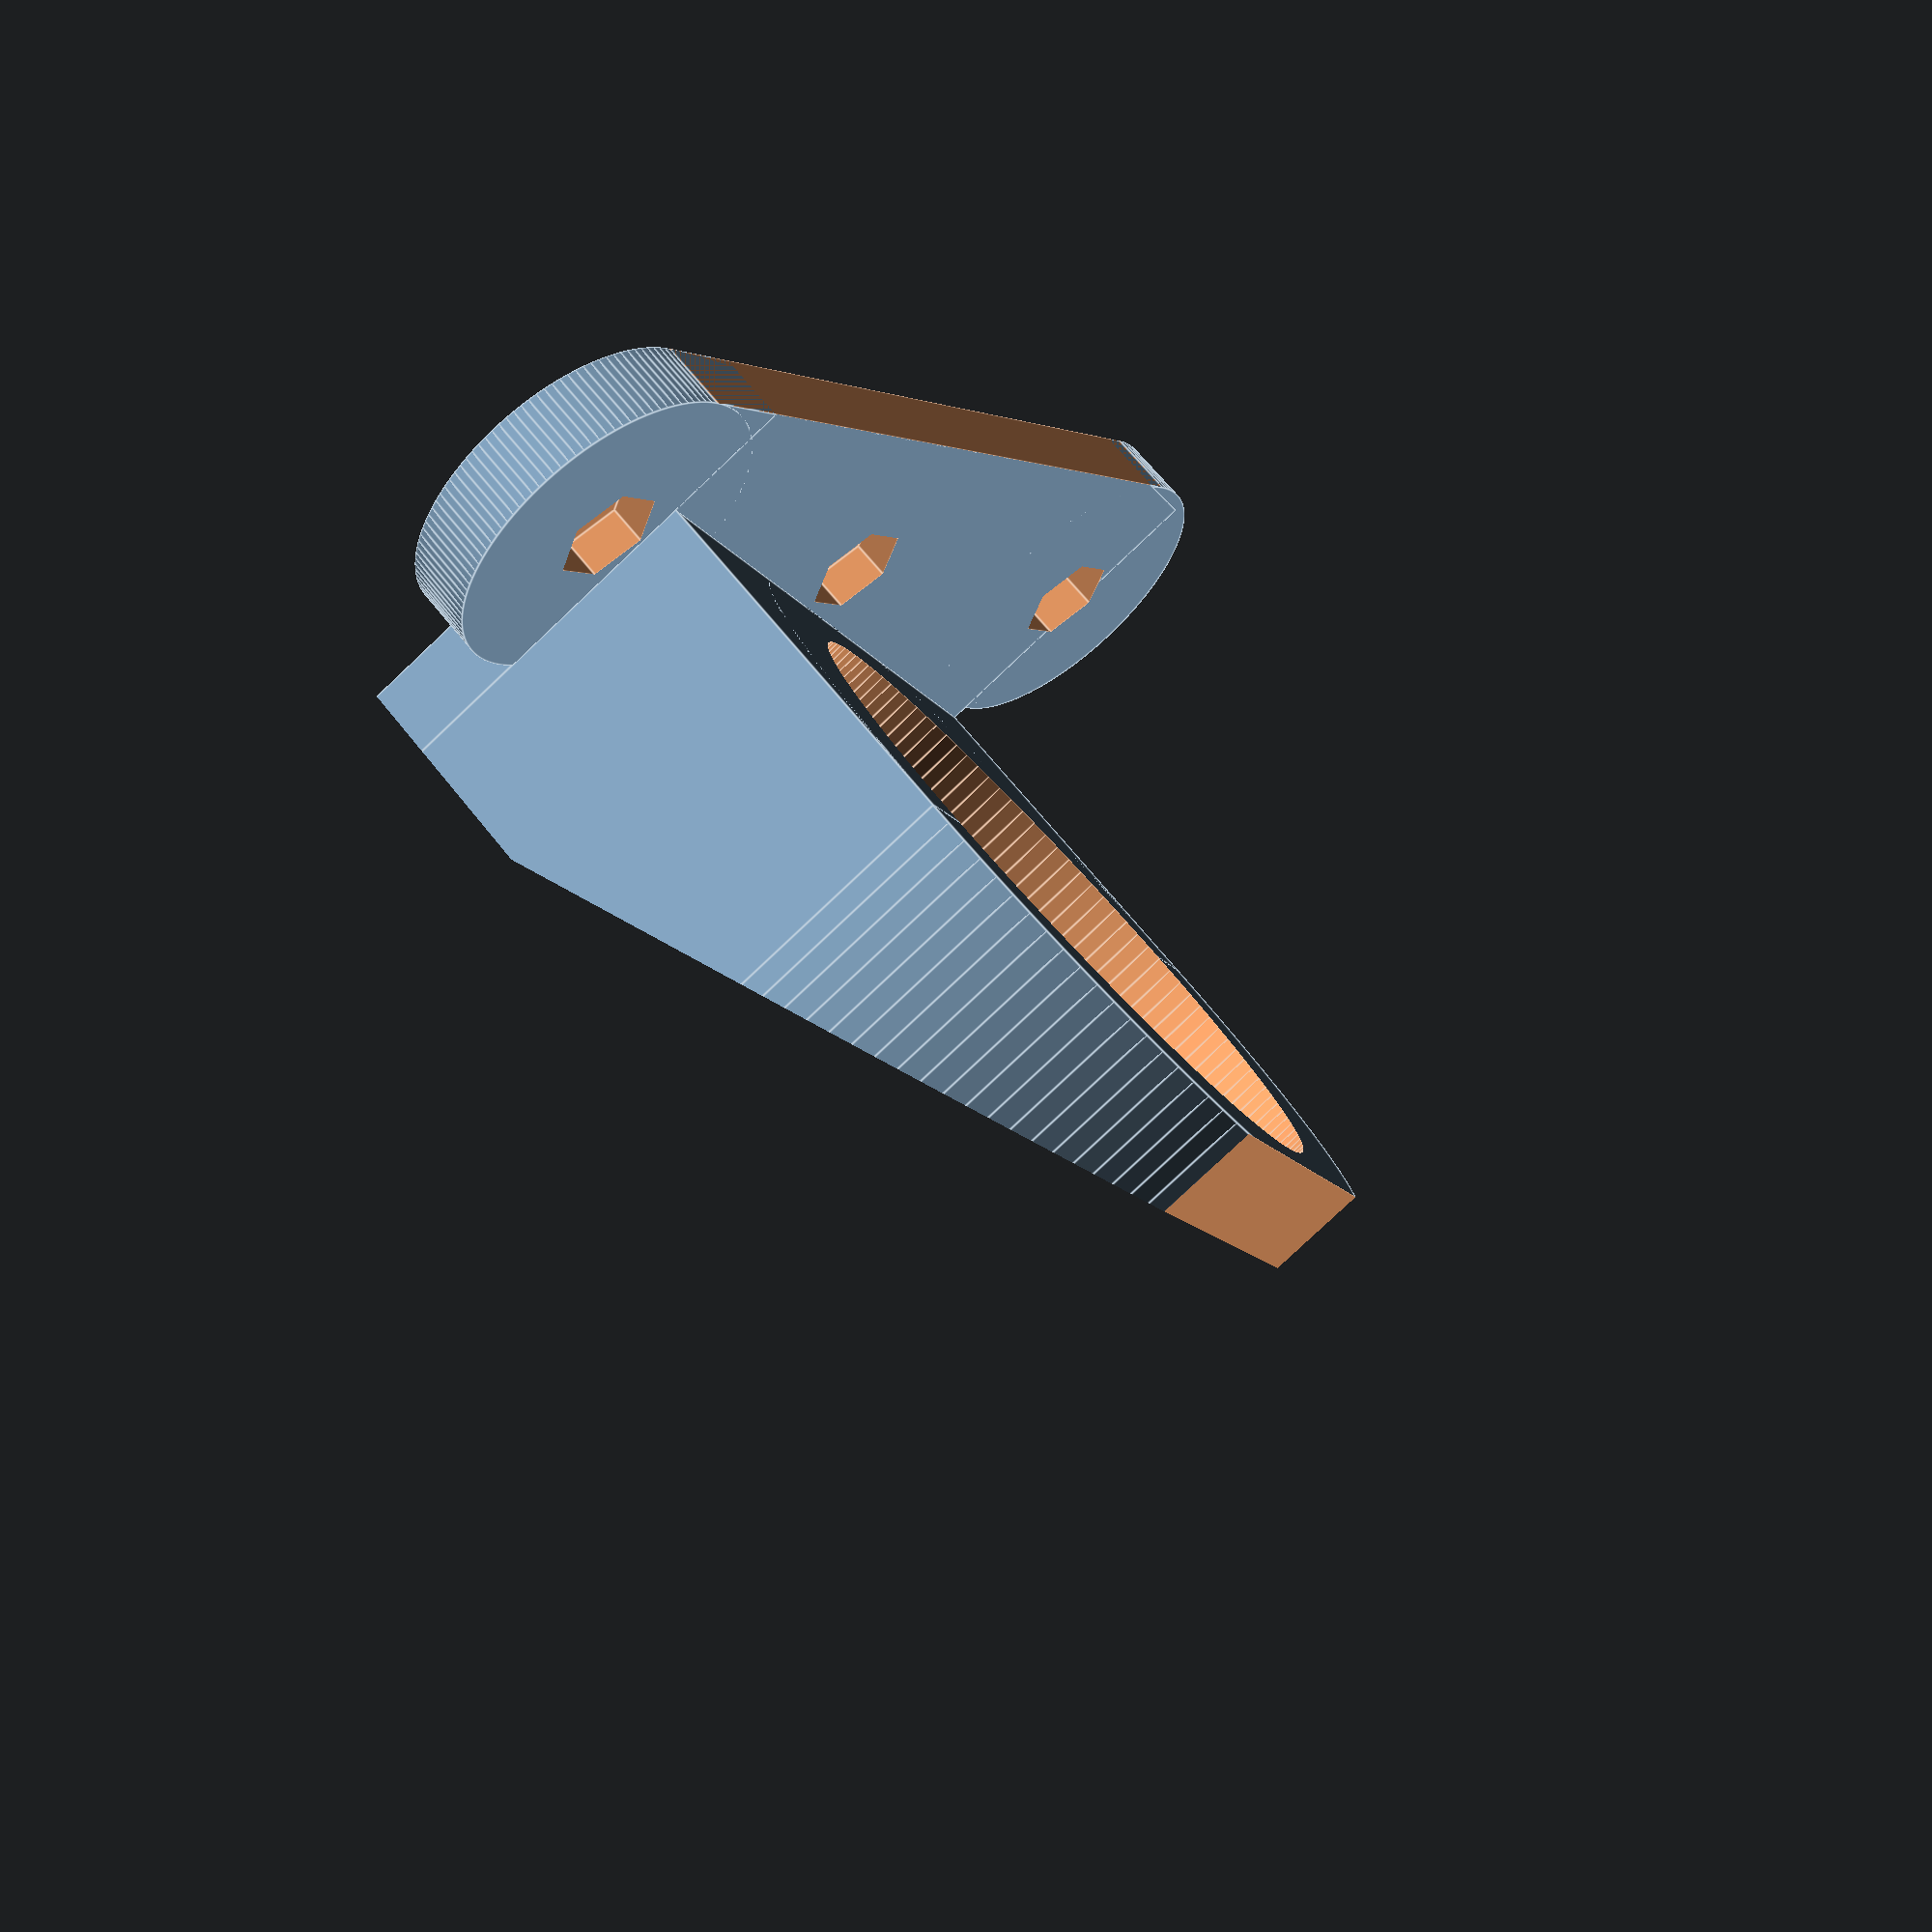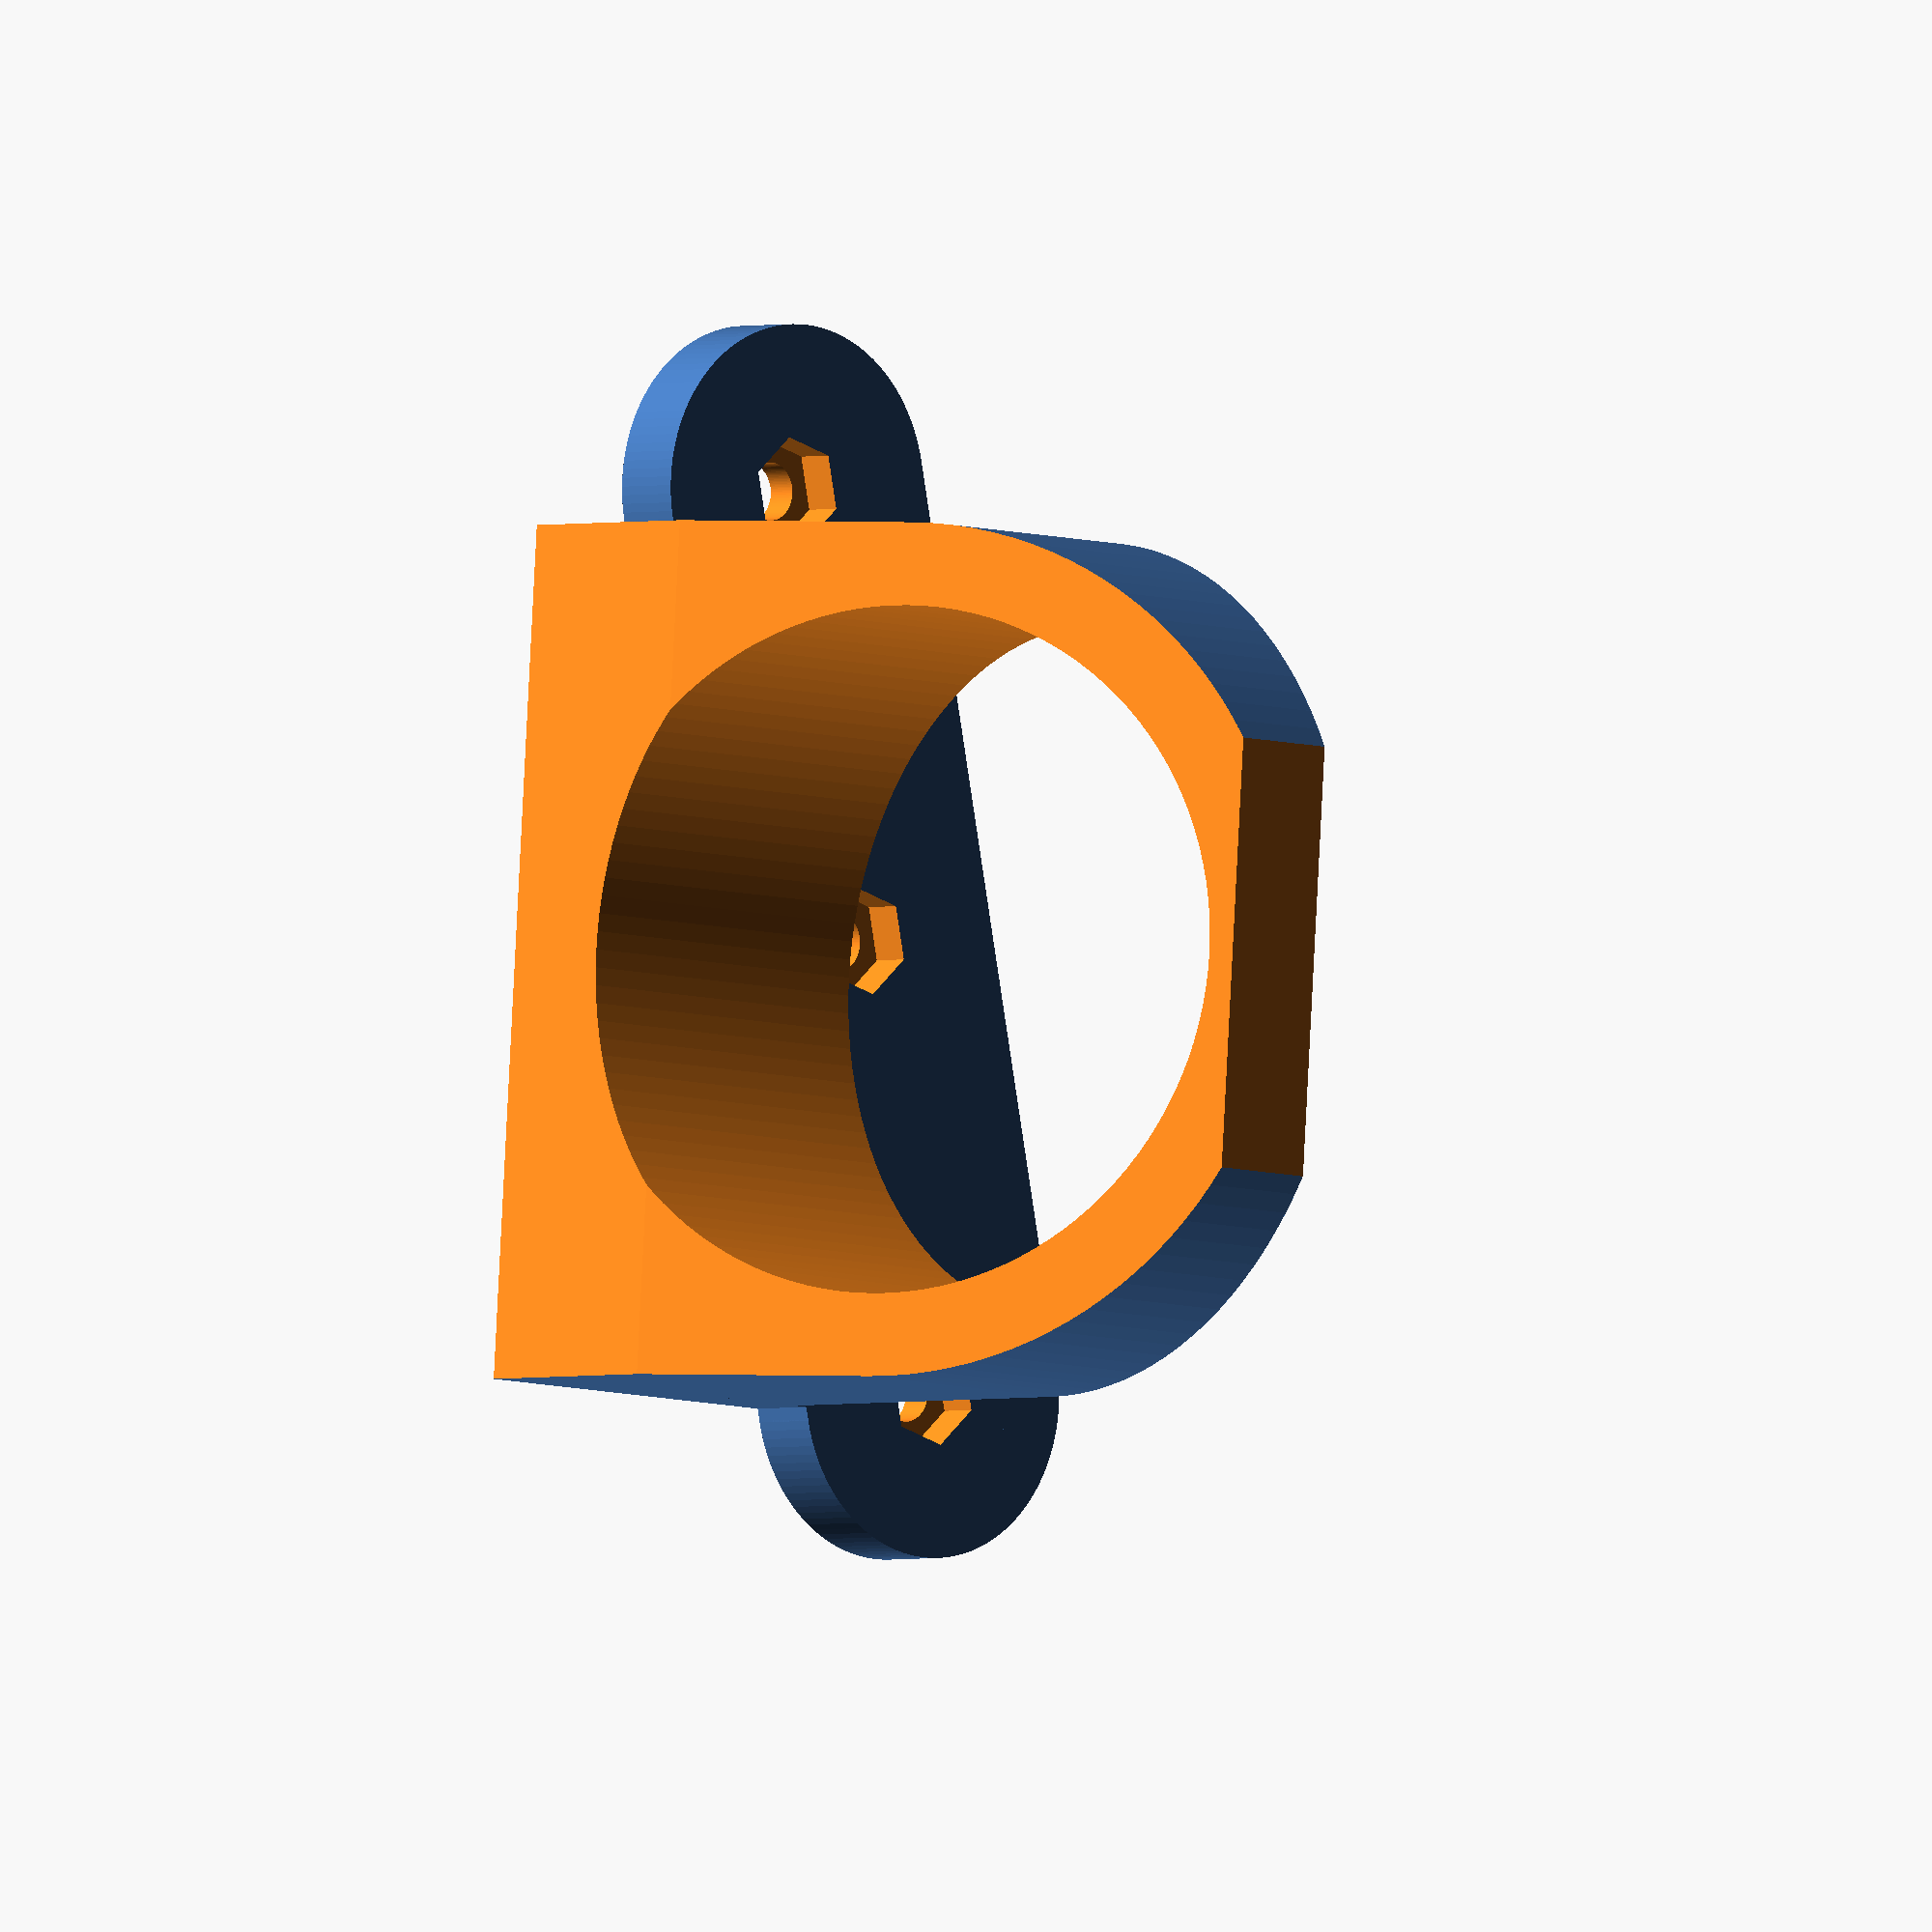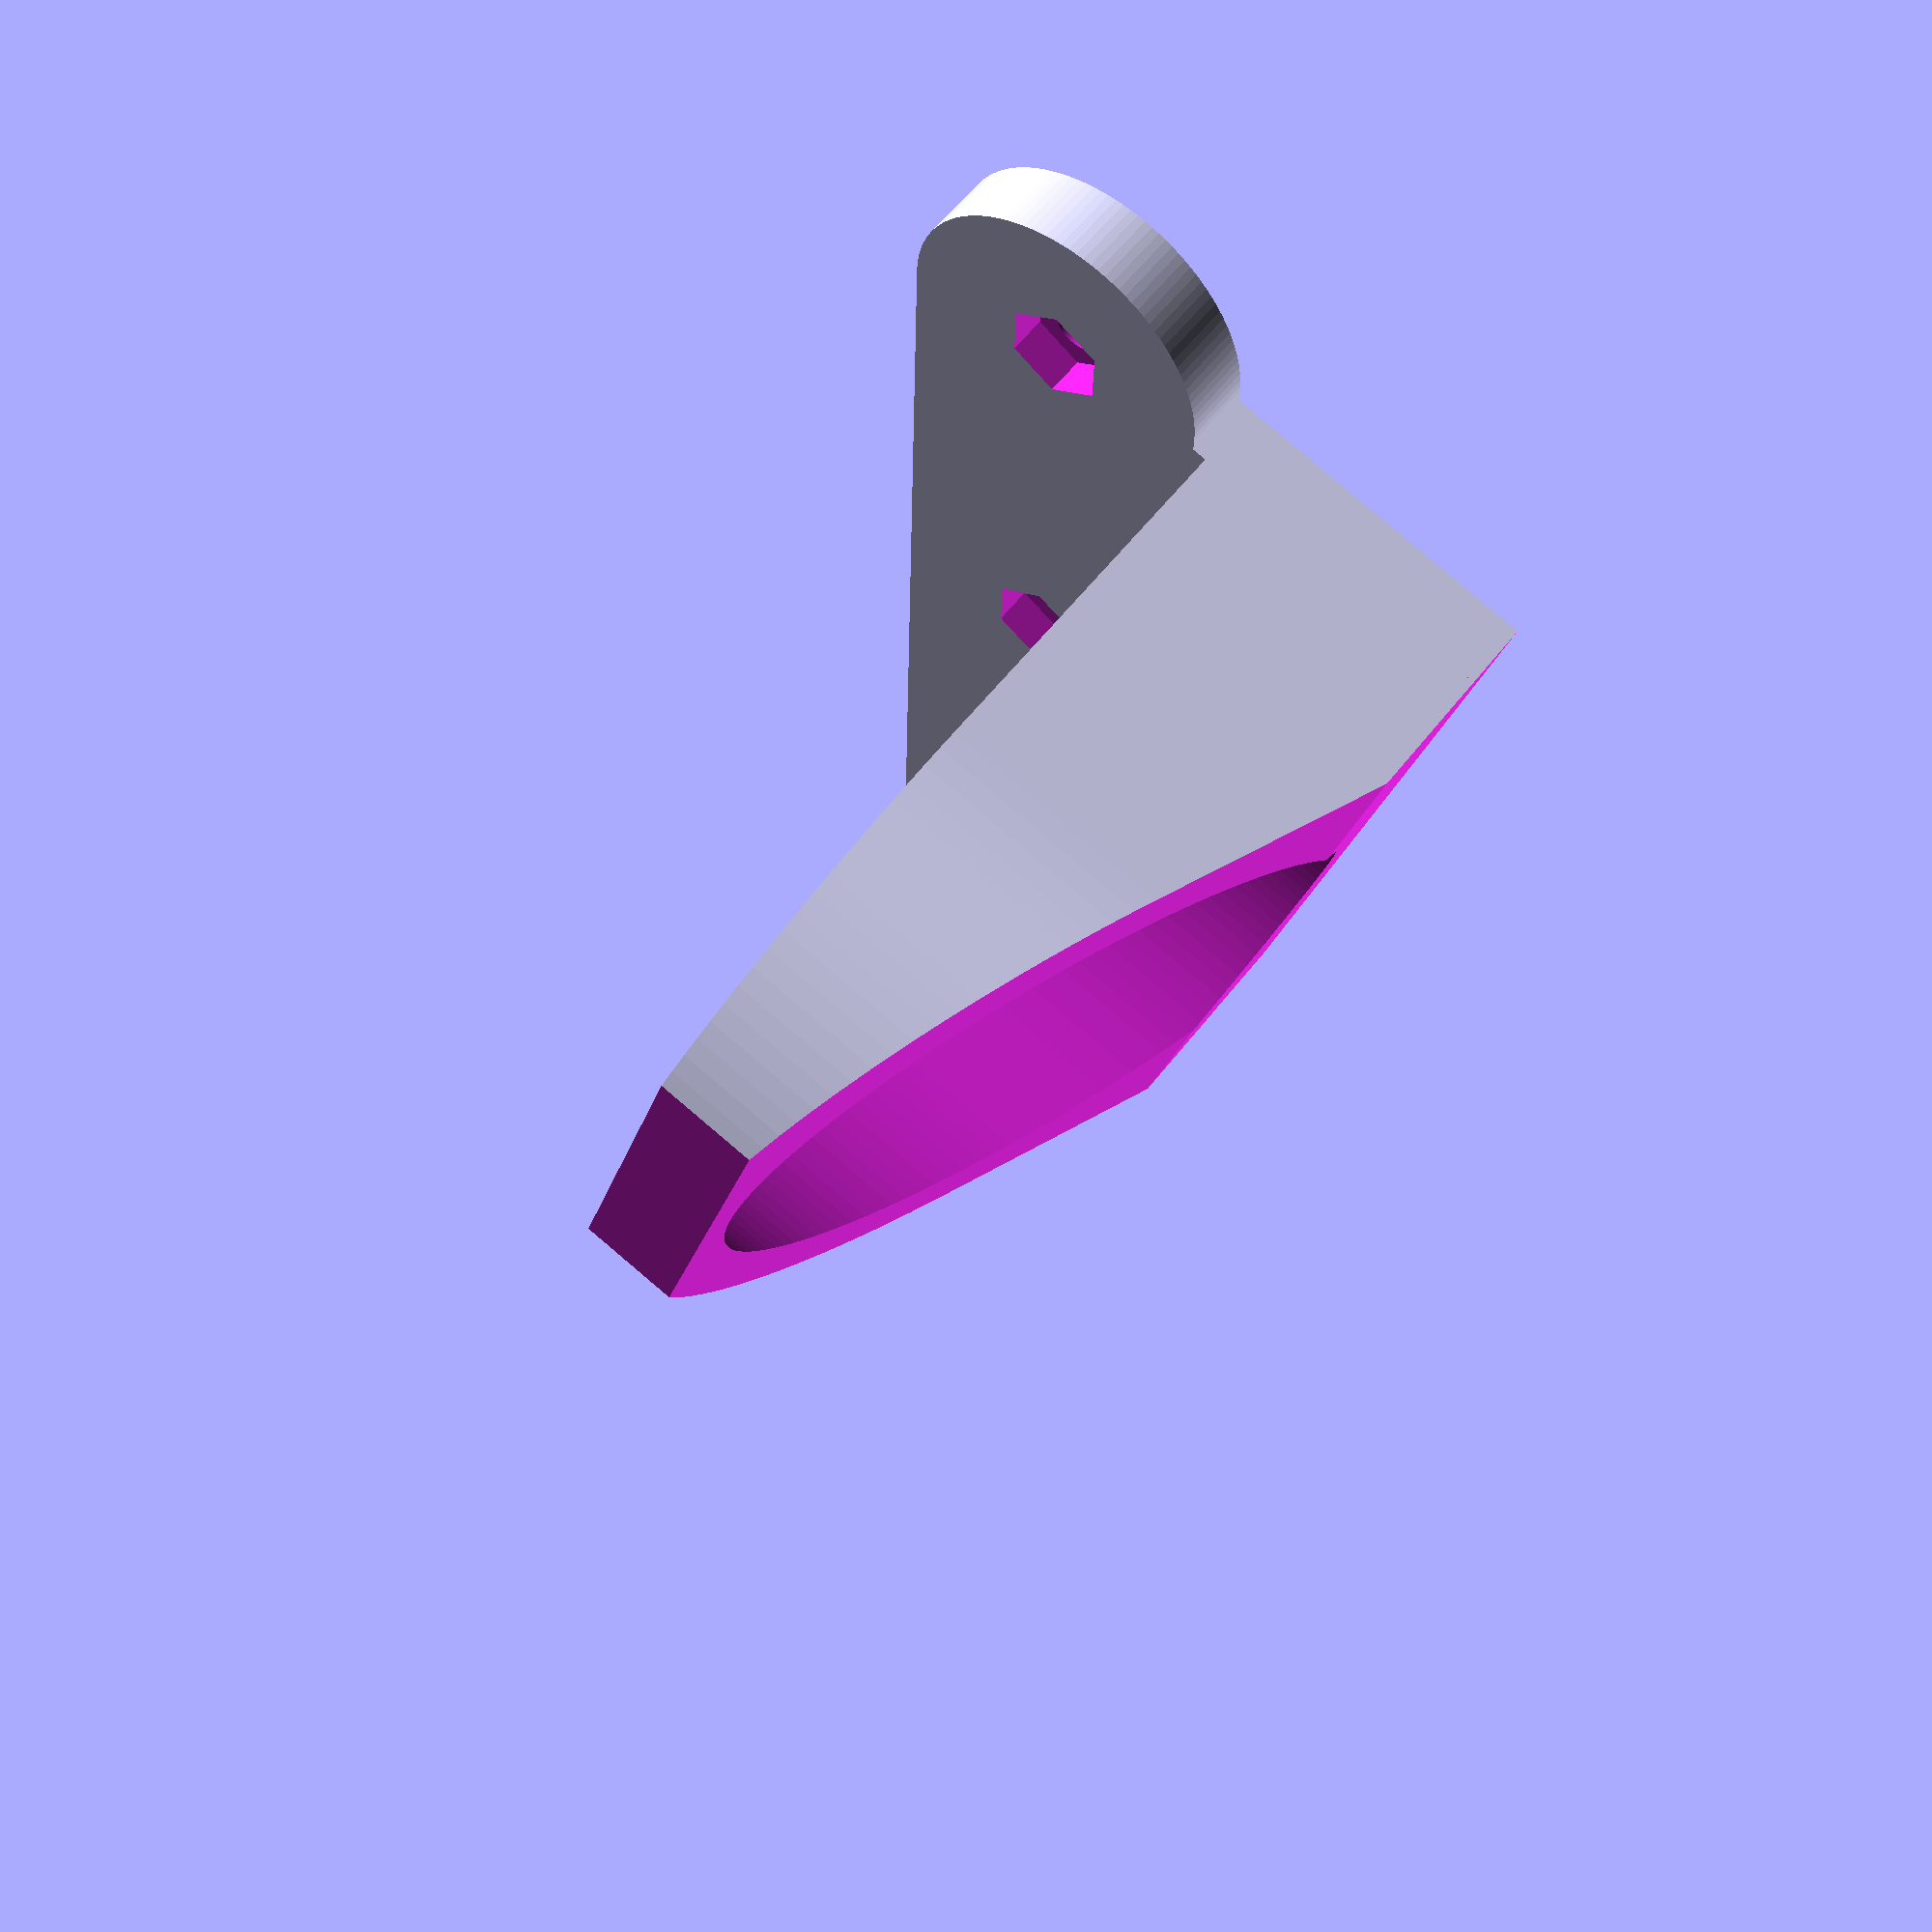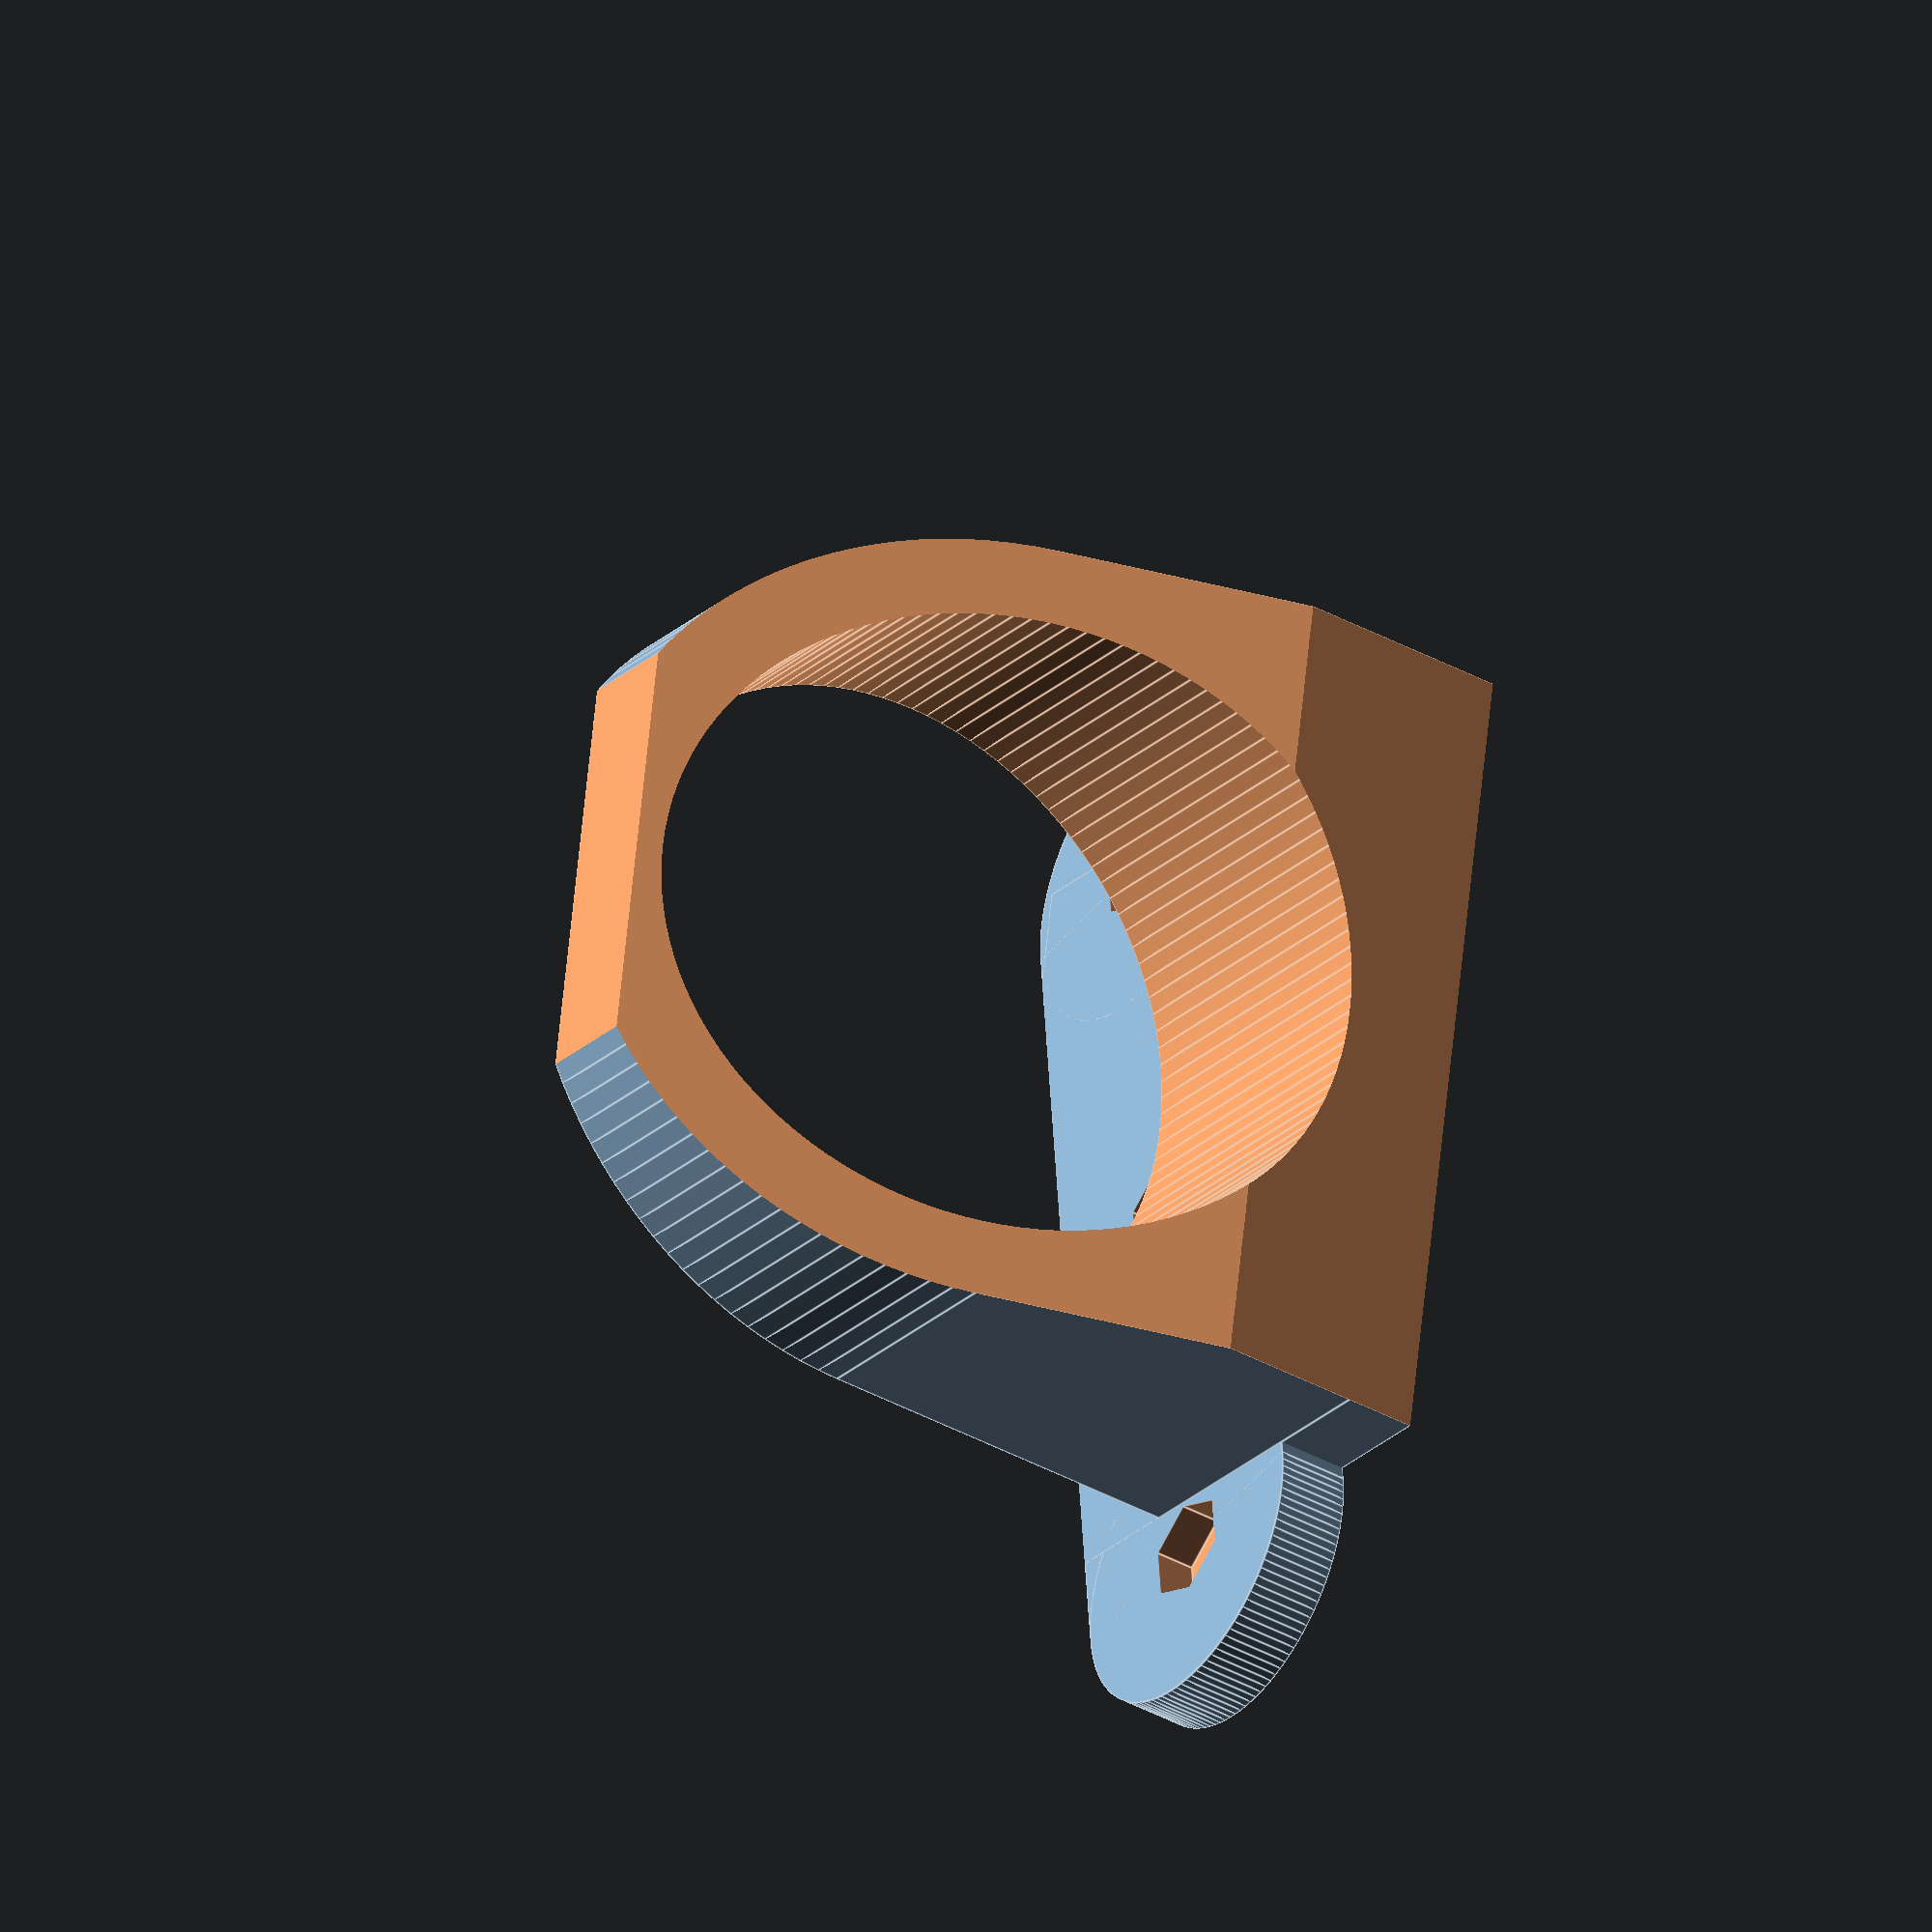
<openscad>
$fn=120;
pad=0.1;
padd=pad*2;
screw_d=7;
screw_r=screw_d/2;
screw_head_d=13;
screw_head_r=screw_head_d/2;
screw_head2_d=screw_head_d;
screw_head2_r=screw_head2_d/2;
screw_wall=4;

flange_d1=20;
flange_r1=flange_d1/2;
flange_d2=10;
flange_r2=flange_d2/2;
flange_d=2;

bike_h=40;
bike_d=9;

cup_wall= 10;
cup_h_offset=80;
cup_h=60;
cup_outer_h=cup_h+cup_wall;
cup_d=83;
cup_r=cup_d/2;
cup_outer_d=cup_d+cup_wall*2;
cup_outer_r=cup_outer_d/2;
cup_d_offset=-4;

between_screws=55;
screw_from_top=20;

bike_w=between_screws*2;
seat_angle=-15;

corner_clip=20;
straight_clip=30;
slice_angle=20;

idontwannatrig=40;
clip=7;
height_to_bolts=-12;

module screw_hole() {
        cylinder(r=screw_r,h=bike_d+padd);
        translate([0,0,screw_wall+pad])
        cylinder(r1=screw_head_r,r2=screw_head2_r,h=bike_d-screw_wall+pad,$fn=6);
        //translate([0,0,bike_d+pad])
        //cylinder(r=flange_r1,h=cup_d);
        //translate([0,0,bike_d-flange_d+pad])
        //cylinder(r2=flange_r1,r1=flange_r2,h=flange_d+pad);
}

difference() {
    union() {
        cube([bike_w,bike_h,bike_d]);
        translate([0,bike_h/2,0])
        cylinder(r=bike_h/2,h=bike_d);
        translate([bike_w,bike_h/2,0])
        cylinder(r=bike_h/2,h=bike_d);
        translate([bike_w/2,0,cup_outer_r+bike_d+cup_d_offset])
        rotate([0,0,seat_angle])
        rotate([90,180,0])
        translate([0,0,height_to_bolts])
        difference() {
            union() {
                cylinder(r=cup_outer_r, h=cup_outer_h);
                translate([-cup_outer_r,0,0])
                cube([cup_outer_d,cup_d_offset+cup_outer_r,cup_outer_h]);
                translate([-cup_outer_r,cup_outer_r+cup_d_offset,-idontwannatrig])
                cube([cup_outer_d,bike_d,cup_outer_h+idontwannatrig]);
            }
            translate([0,0,-pad])
            cylinder(r=cup_r, h=cup_h+pad);
            translate([-cup_r-cup_wall,-cup_d-cup_wall+clip,-pad])
            cube([cup_d+cup_wall*2,cup_r,cup_h+cup_wall+padd]);
            translate([-cup_r-cup_wall-pad,cup_outer_r+cup_d_offset+cup_wall,cup_h+cup_wall-corner_clip])
            rotate([slice_angle+90,0,0])
            cube([cup_d+cup_wall*2+padd,cup_d*2,cup_d*2]);
            translate([-cup_r-cup_wall-pad,cup_outer_r+cup_d_offset+cup_wall+pad,cup_h+cup_wall-straight_clip])
            rotate([90,0,0])
            cube([cup_d+cup_wall*2+padd,cup_d*2,cup_d*2]);
        }
    }
    translate([bike_w/2,bike_h-screw_from_top,-pad]) {
        screw_hole();
        translate([between_screws,0,0])
        screw_hole();
        translate([-between_screws,0,0])
        screw_hole();
    }
    translate([0,bike_h,-pad])
    cube([bike_w,bike_h,bike_d+padd]);
}

</openscad>
<views>
elev=295.3 azim=52.3 roll=322.1 proj=p view=edges
elev=1.7 azim=78.8 roll=319.5 proj=o view=solid
elev=301.7 azim=271.6 roll=37.2 proj=p view=wireframe
elev=37.4 azim=264.6 roll=54.6 proj=o view=edges
</views>
